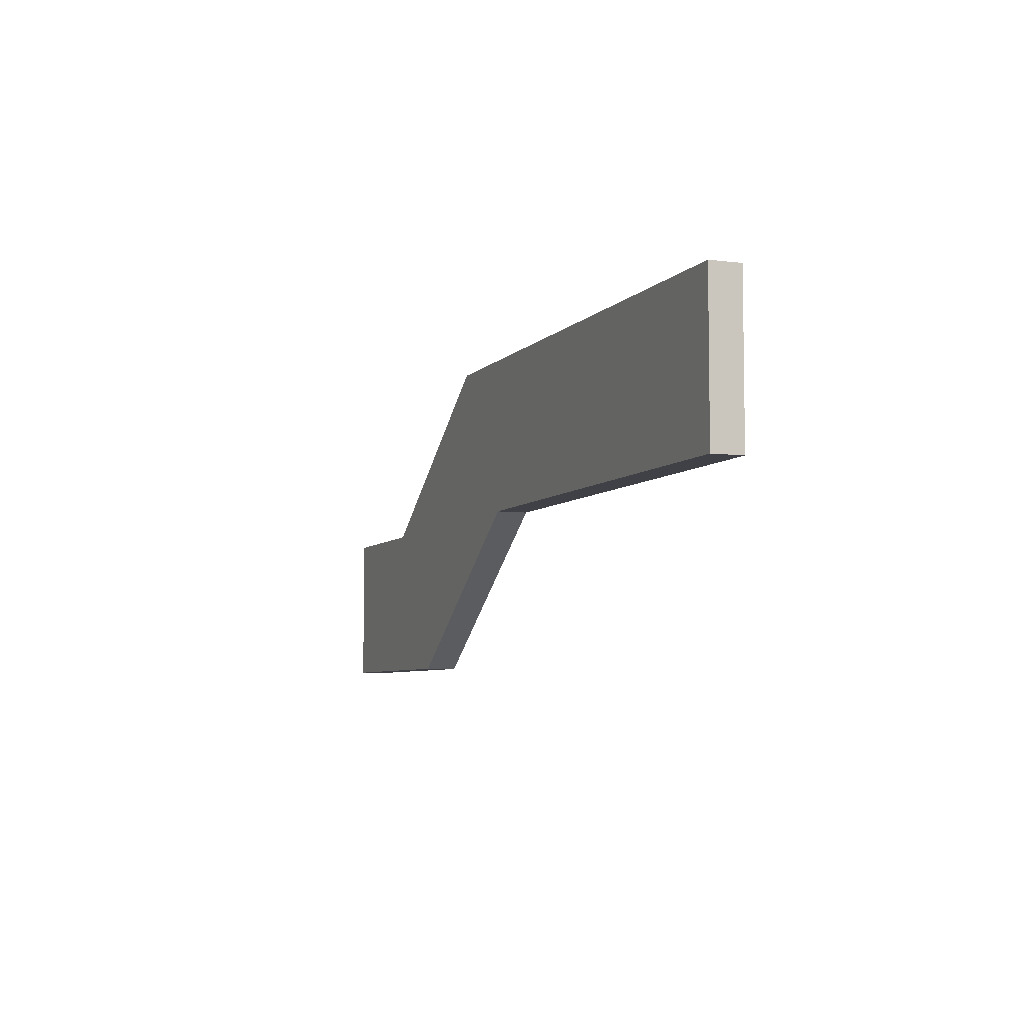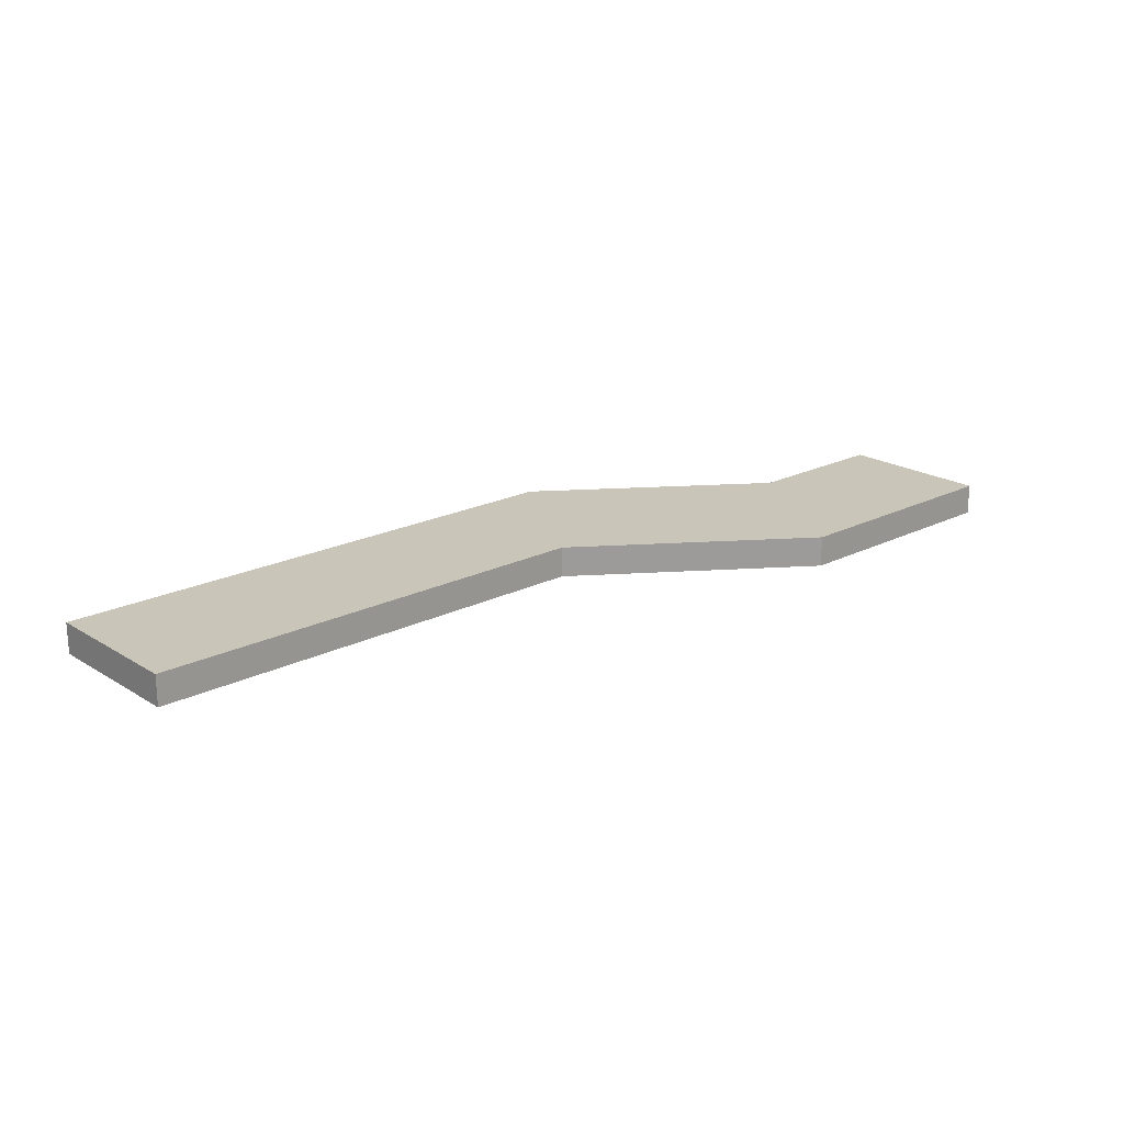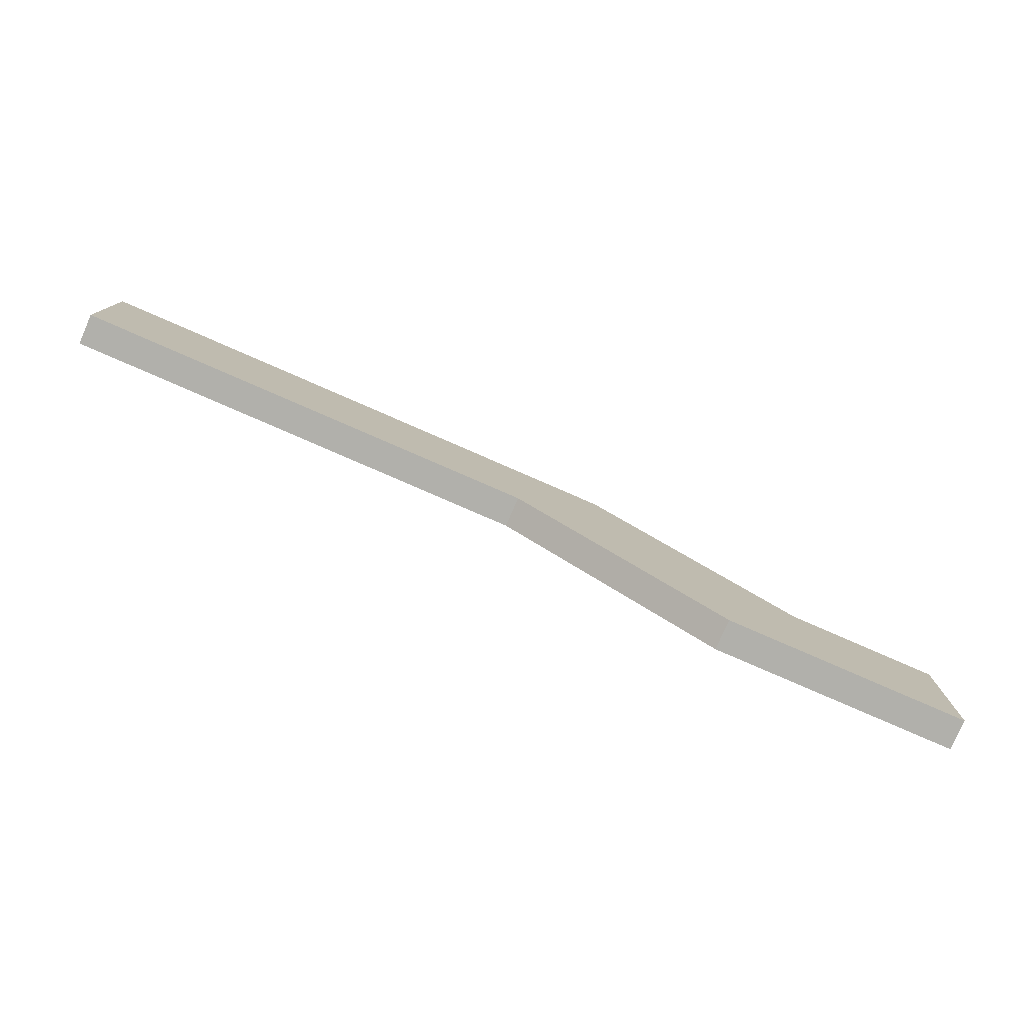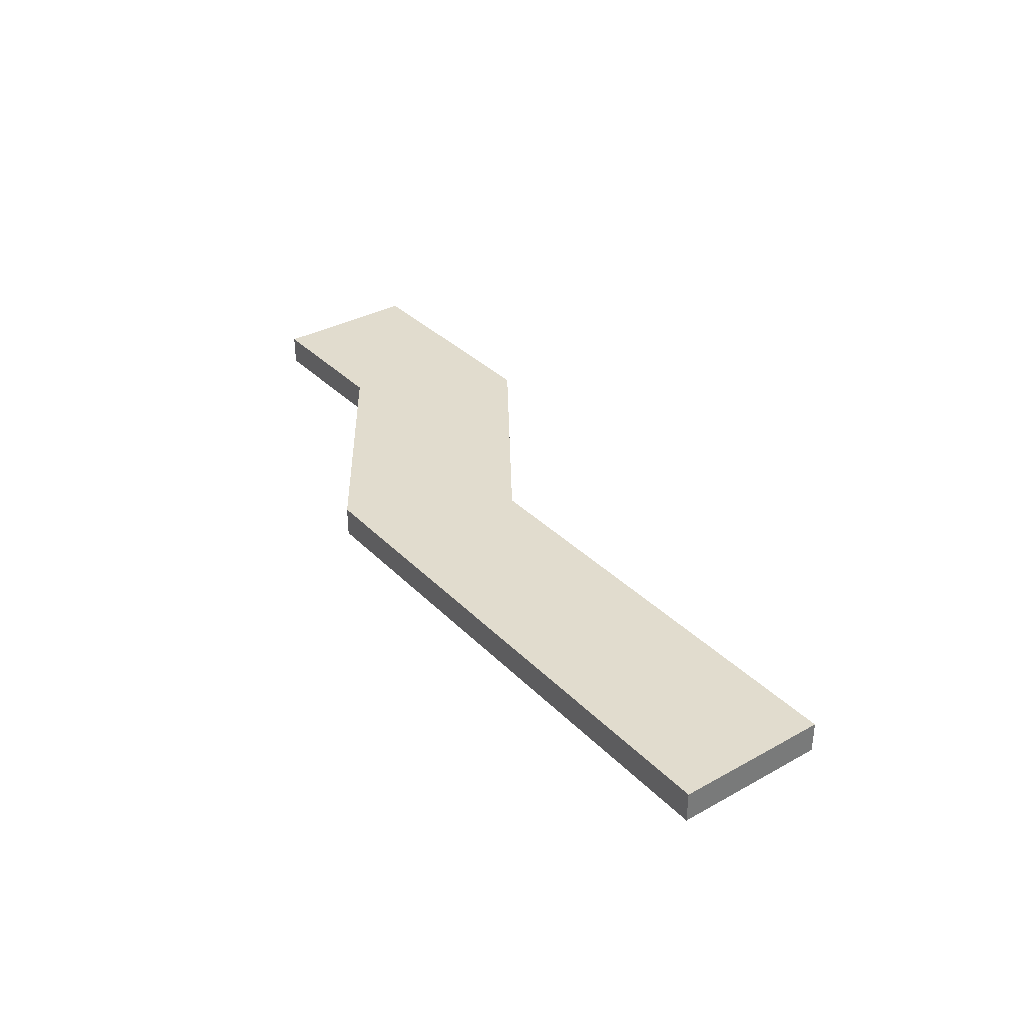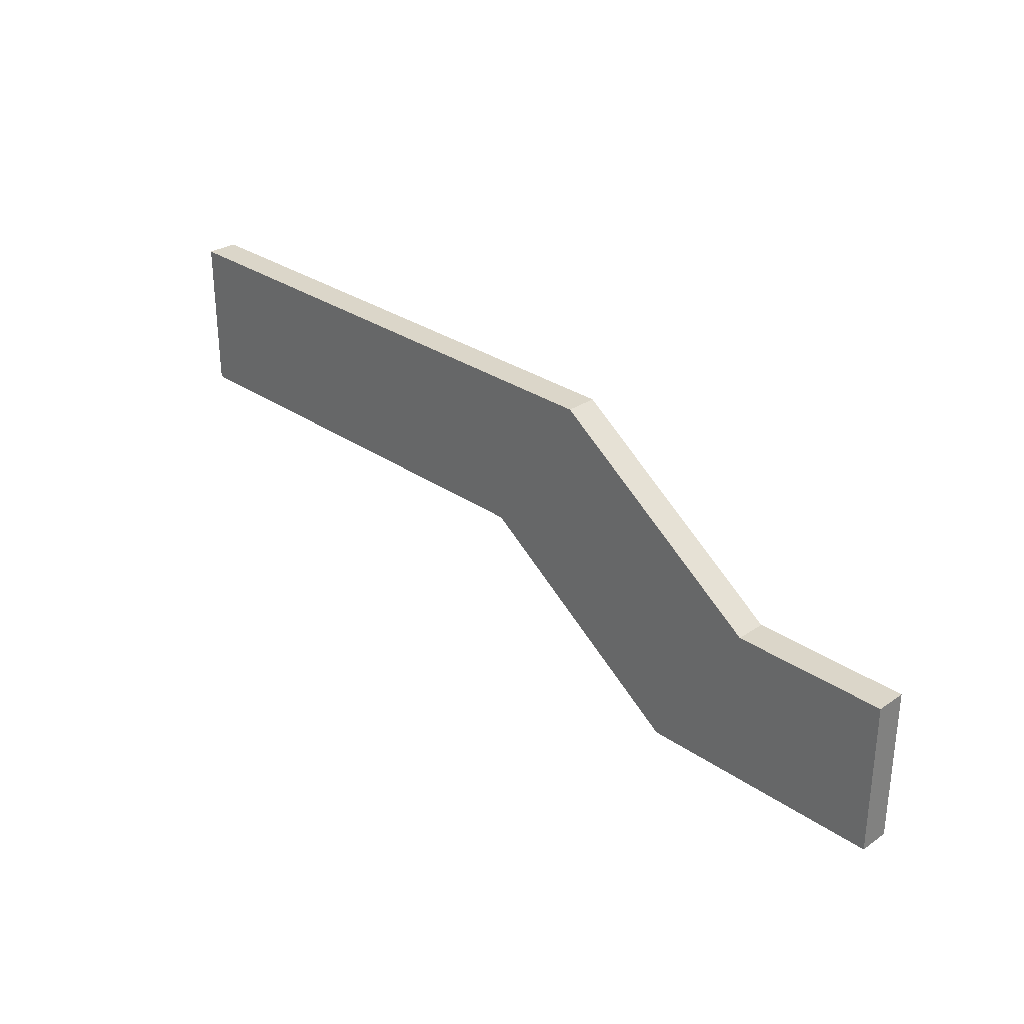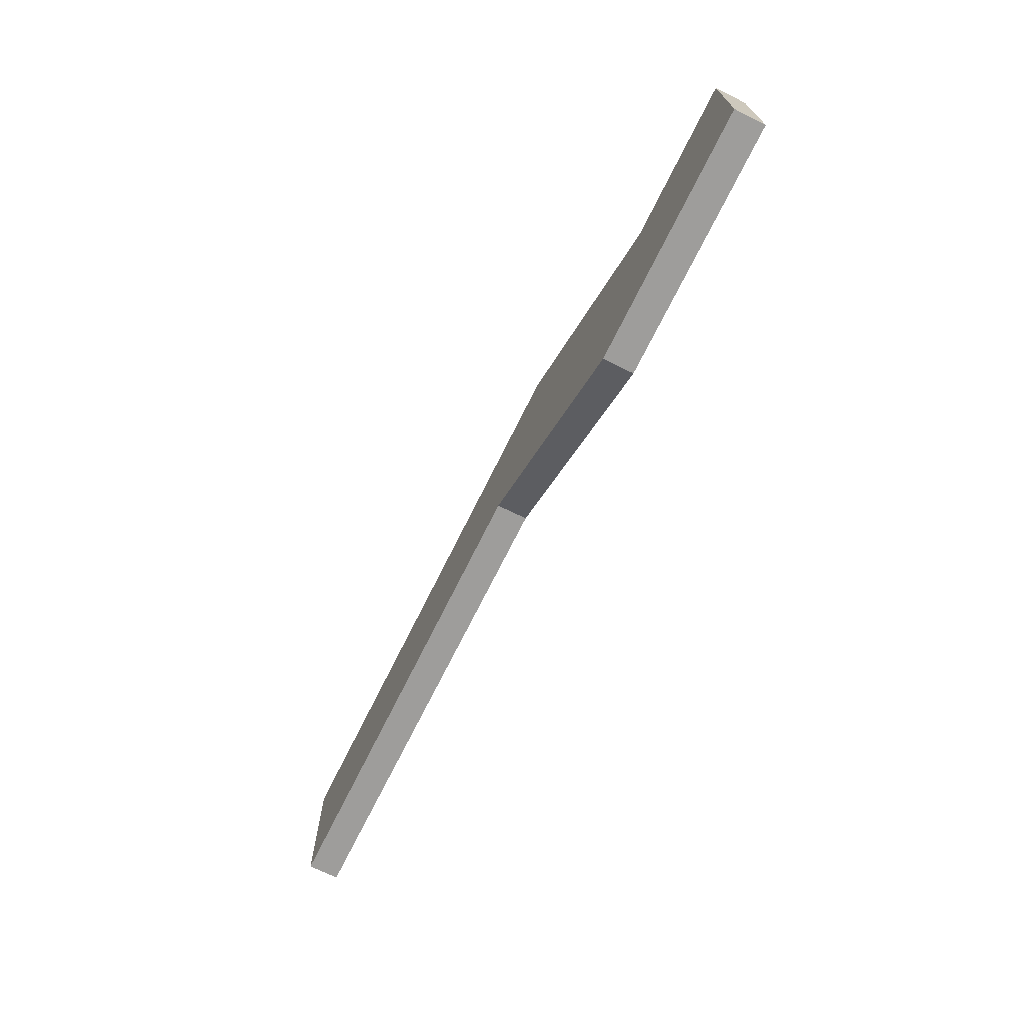
<metadata>
{"format":"obj","ext":"obj","renderer":"f3d","projection":"perspective","resolution":1024,"background":"white","views":[{"elev":-6.0,"azim":-111.4,"up":"+Y"},{"elev":20.6,"azim":-42.1,"up":"+Z"},{"elev":-78.5,"azim":-23.6,"up":"+Y"},{"elev":34.0,"azim":-126.8,"up":"+Z"},{"elev":29.8,"azim":45.2,"up":"+Y"},{"elev":-70.6,"azim":63.7,"up":"+Y"}]}
</metadata>
<code>
g solid
o object_1
v -18 0 0
v 0 0 0
v -18 -5 0
v -3 -5 0
v 12 -10 0
v 4 -10 0
v 12 -5 0
v 7 -5 0
v -18 0 1
v 0 0 1
v -18 -5 1
v -3 -5 1
v 12 -10 1
v 4 -10 1
v 12 -5 1
v 7 -5 1
v 0 0 0
v 0 0 1
v -18 0 0
v -18 0 1
v 7 -5 0
v 7 -5 1
v 0 0 0
v 0 0 1
v 12 -5 0
v 12 -5 1
v 7 -5 0
v 7 -5 1
v 12 -10 0
v 12 -10 1
v 12 -5 0
v 12 -5 1
v 4 -10 0
v 4 -10 1
v 12 -10 0
v 12 -10 1
v -3 -5 0
v -3 -5 1
v 4 -10 0
v 4 -10 1
v -18 -5 0
v -18 -5 1
v -3 -5 0
v -3 -5 1
v -18 0 0
v -18 0 1
v -18 -5 0
v -18 -5 1
f 1 2 4 3
f 4 2 8
f 5 8 7
f 8 5 6
f 4 8 6
f 9 11 12 10
f 12 16 10
f 13 15 16
f 16 14 13
f 12 14 16
f 18 17 19 20
f 22 21 23 24
f 26 25 27 28
f 30 29 31 32
f 34 33 35 36
f 38 37 39 40
f 42 41 43 44
f 46 45 47 48

</code>
